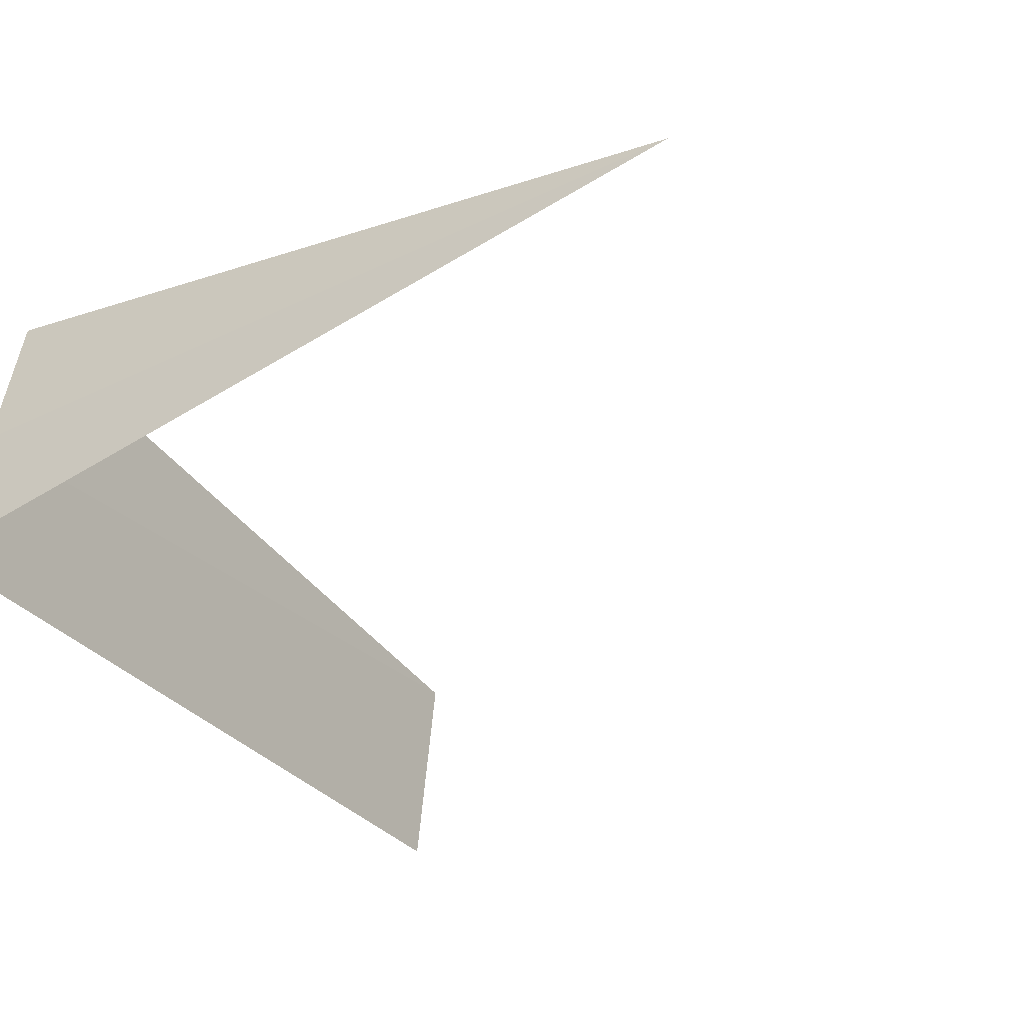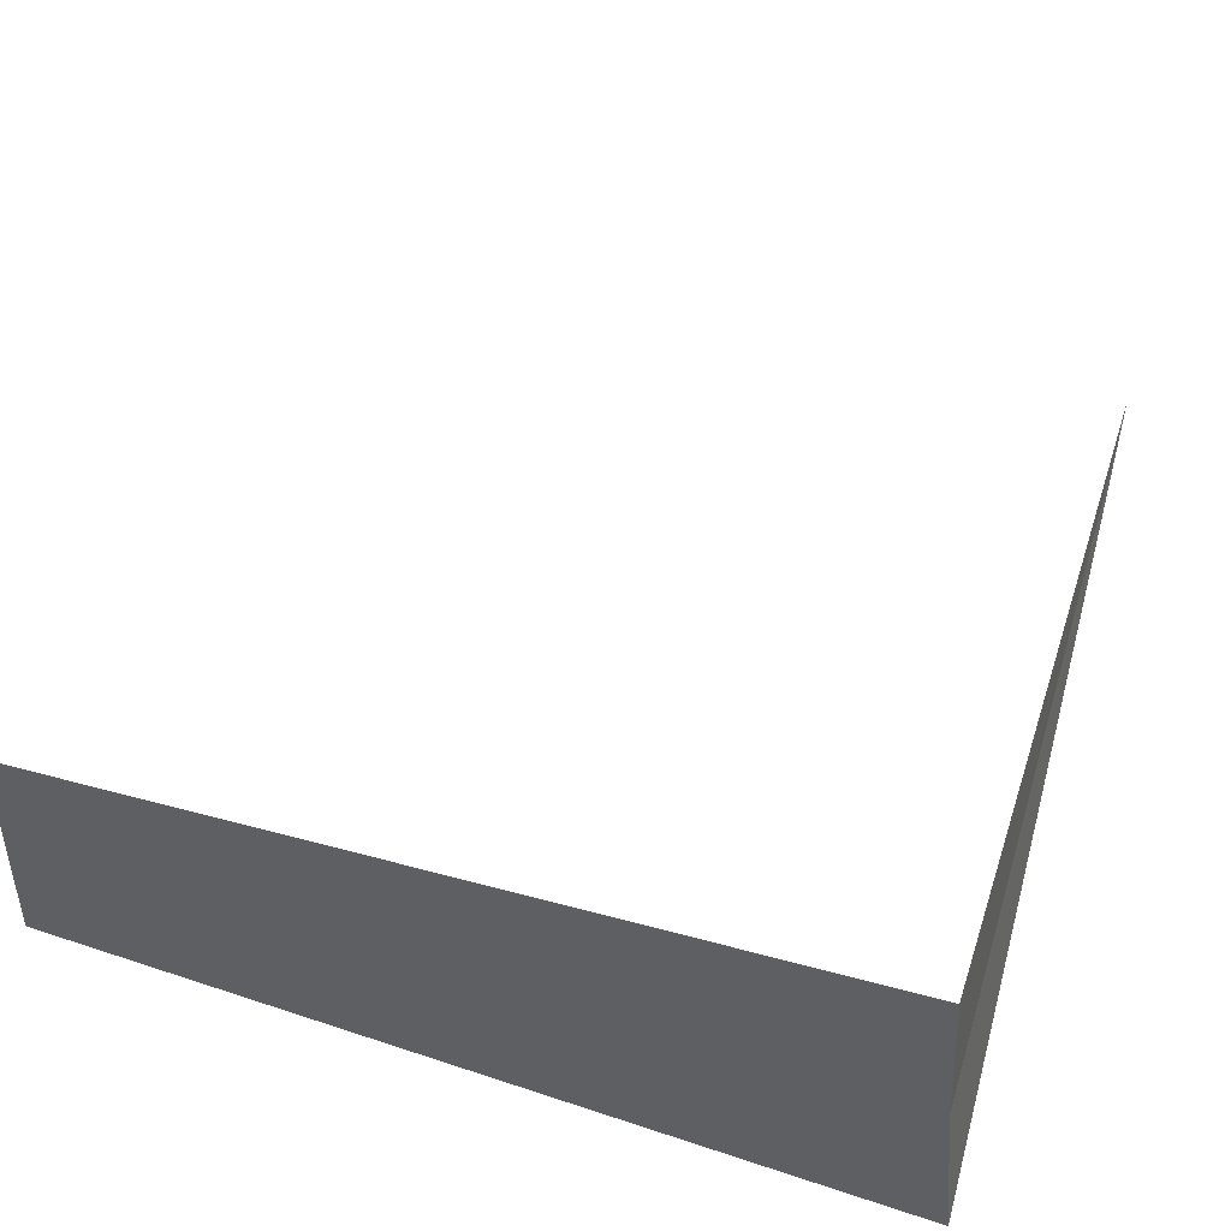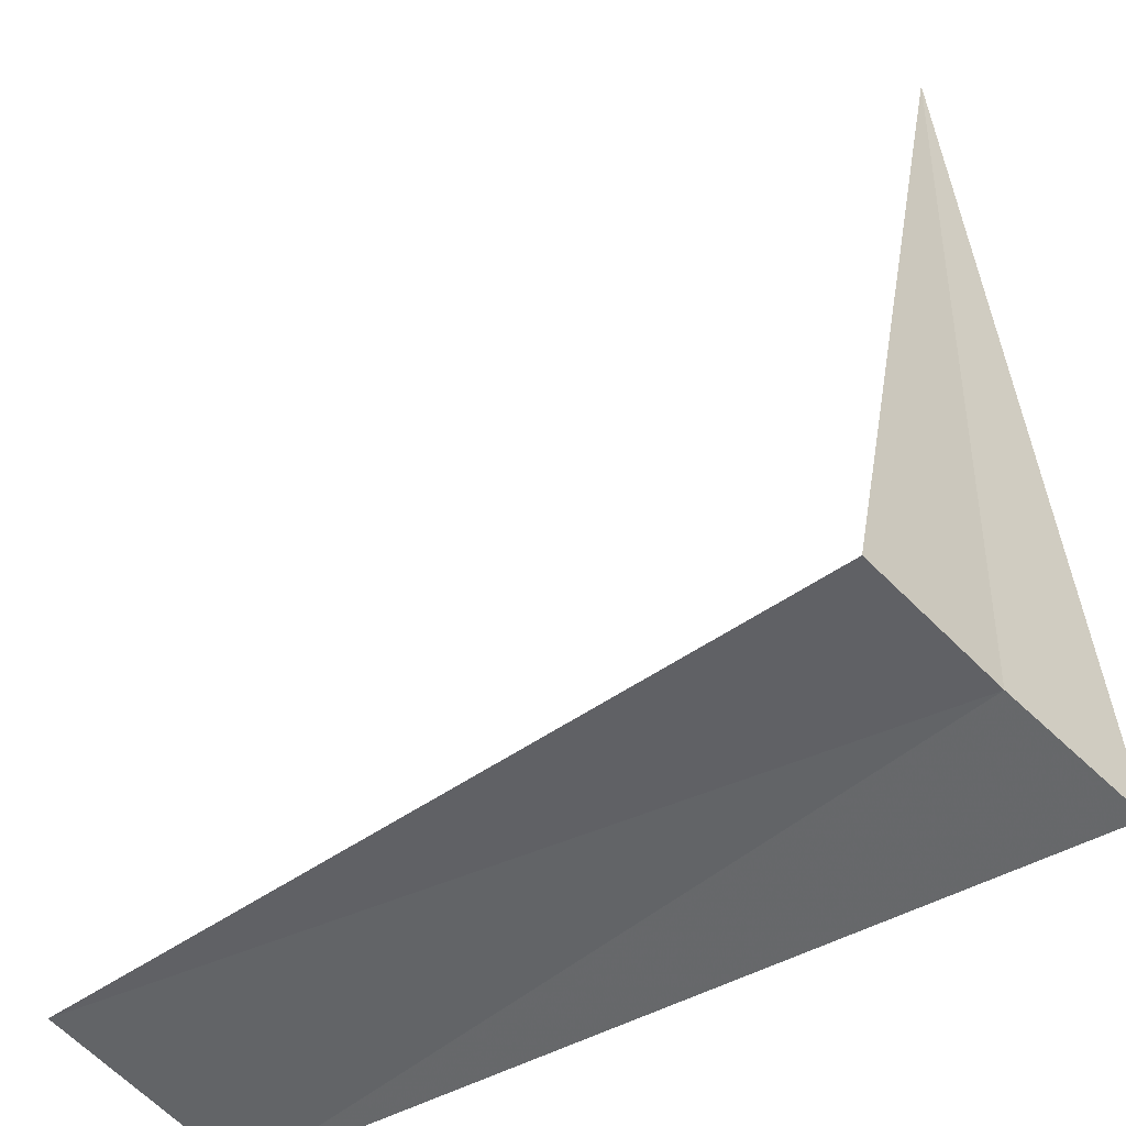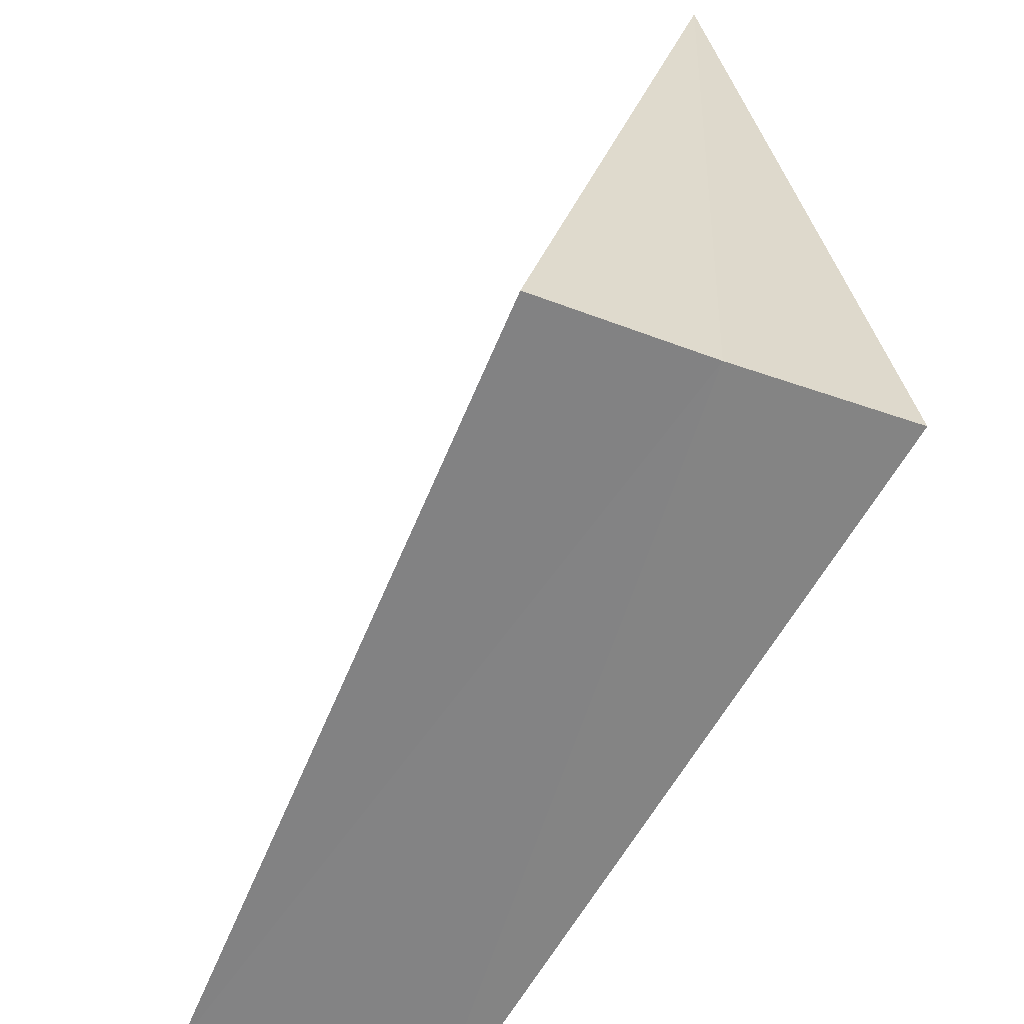
<metadata>
{"format":"obj","ext":"obj","renderer":"f3d","projection":"perspective","resolution":1024,"background":"white","views":[{"elev":-39.2,"azim":-57.6,"up":"+Y"},{"elev":53.7,"azim":-163.3,"up":"+Y"},{"elev":-47.2,"azim":-141.8,"up":"+Z"},{"elev":-59.6,"azim":-113.4,"up":"+Z"}]}
</metadata>
<code>
v 14.92 -1.508 33.67
v 14.98 -0.7548 33.73
v 14.91 -1.66 37.5
v 14.83 -2.257 33.58
v 18.75 -1.935 33.62
v 18.75 -0.8312 33.73
f 1 4 3
f 1 5 4
f 1 6 5
f 1 2 6
f 1 3 2

</code>
